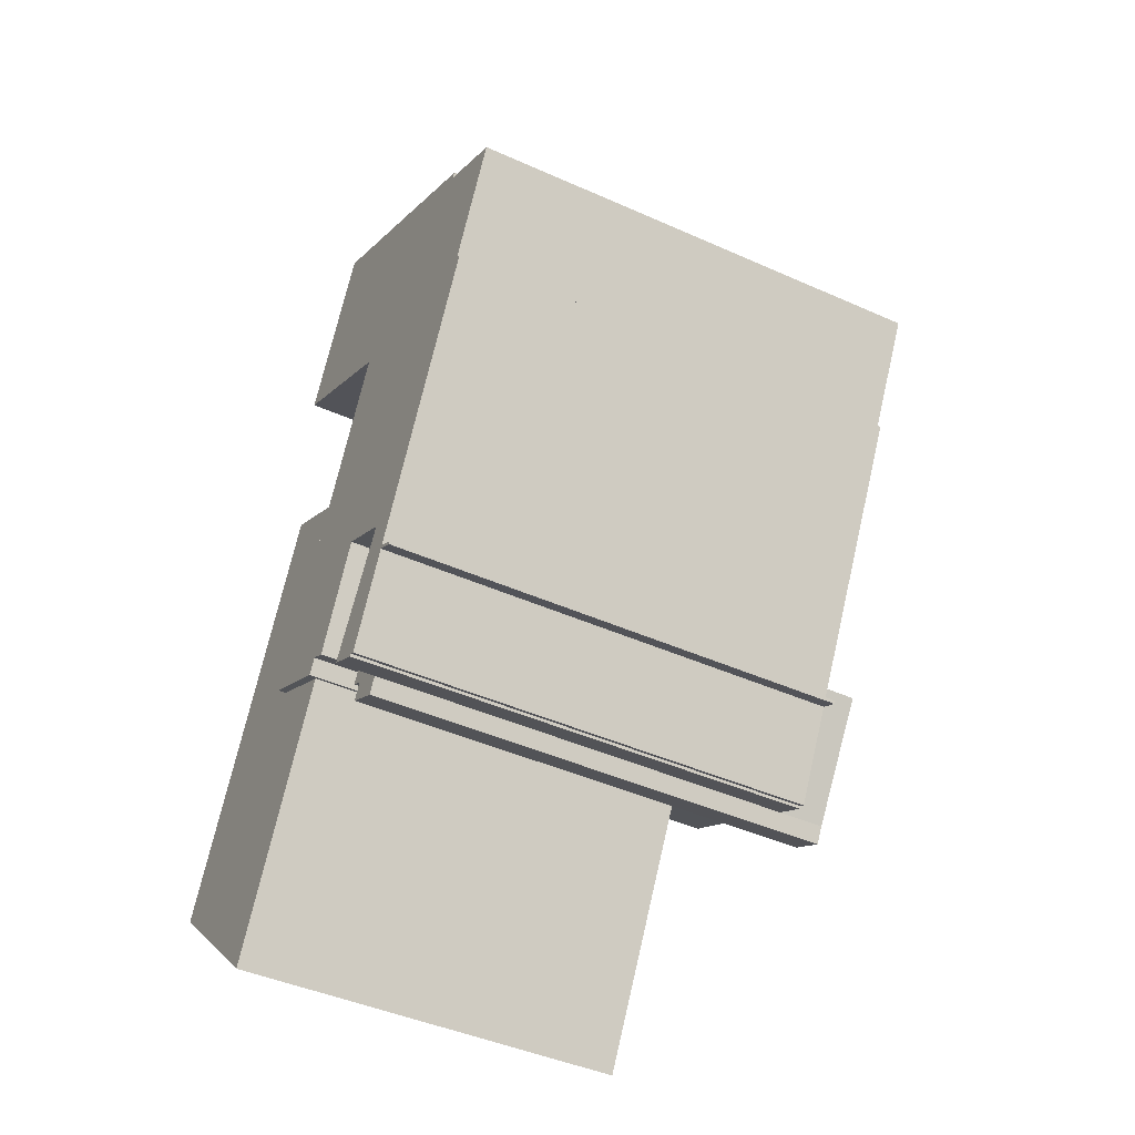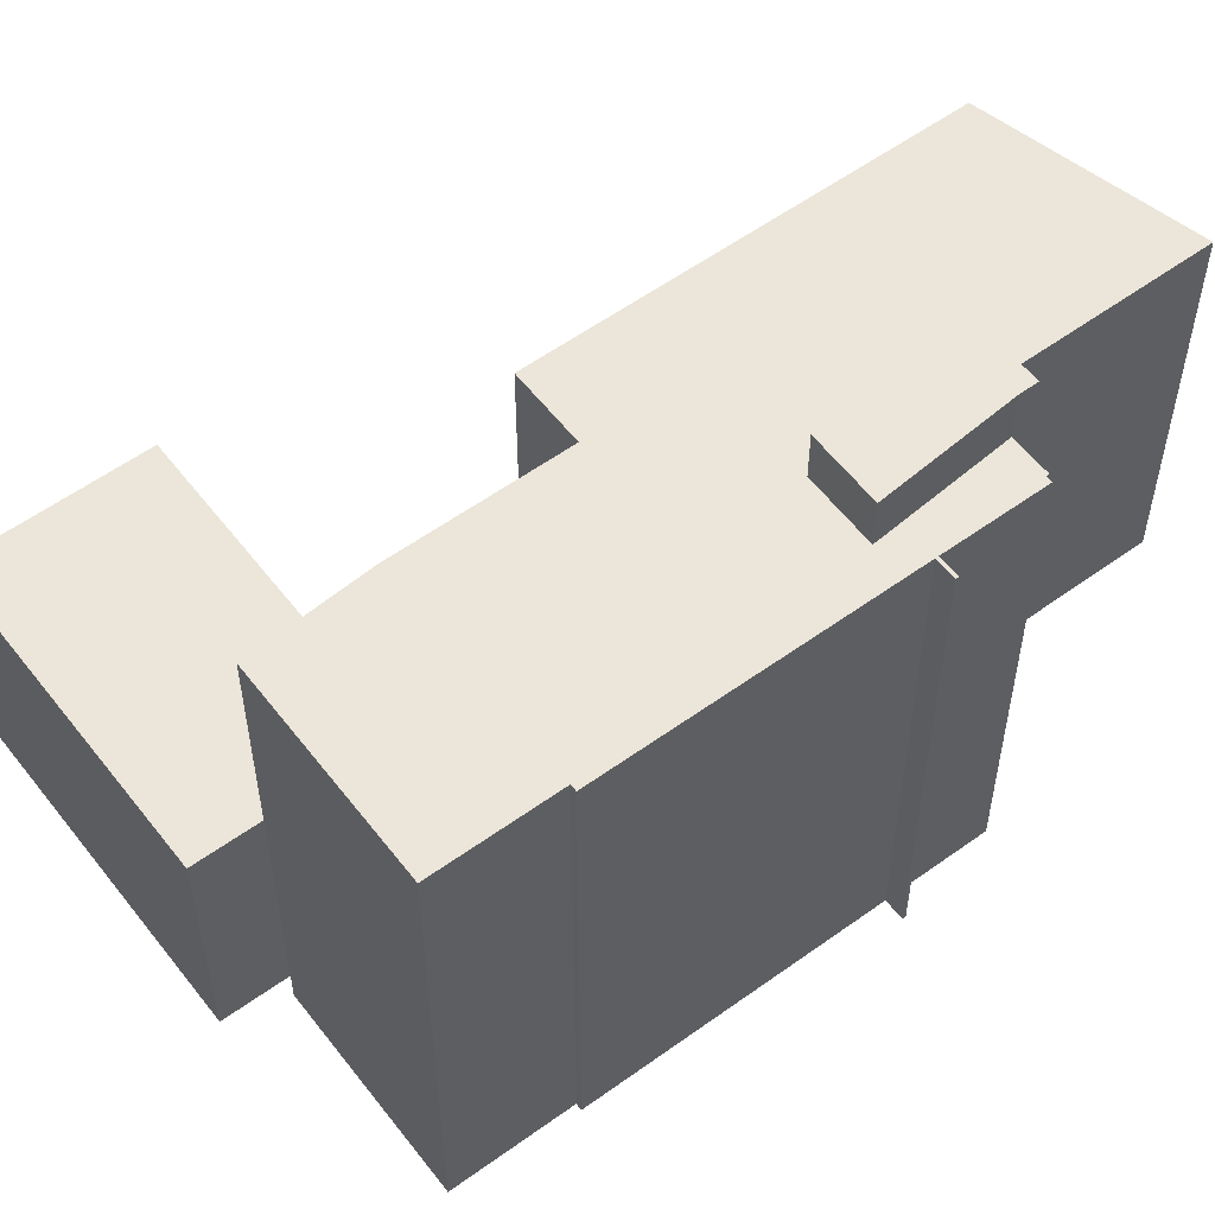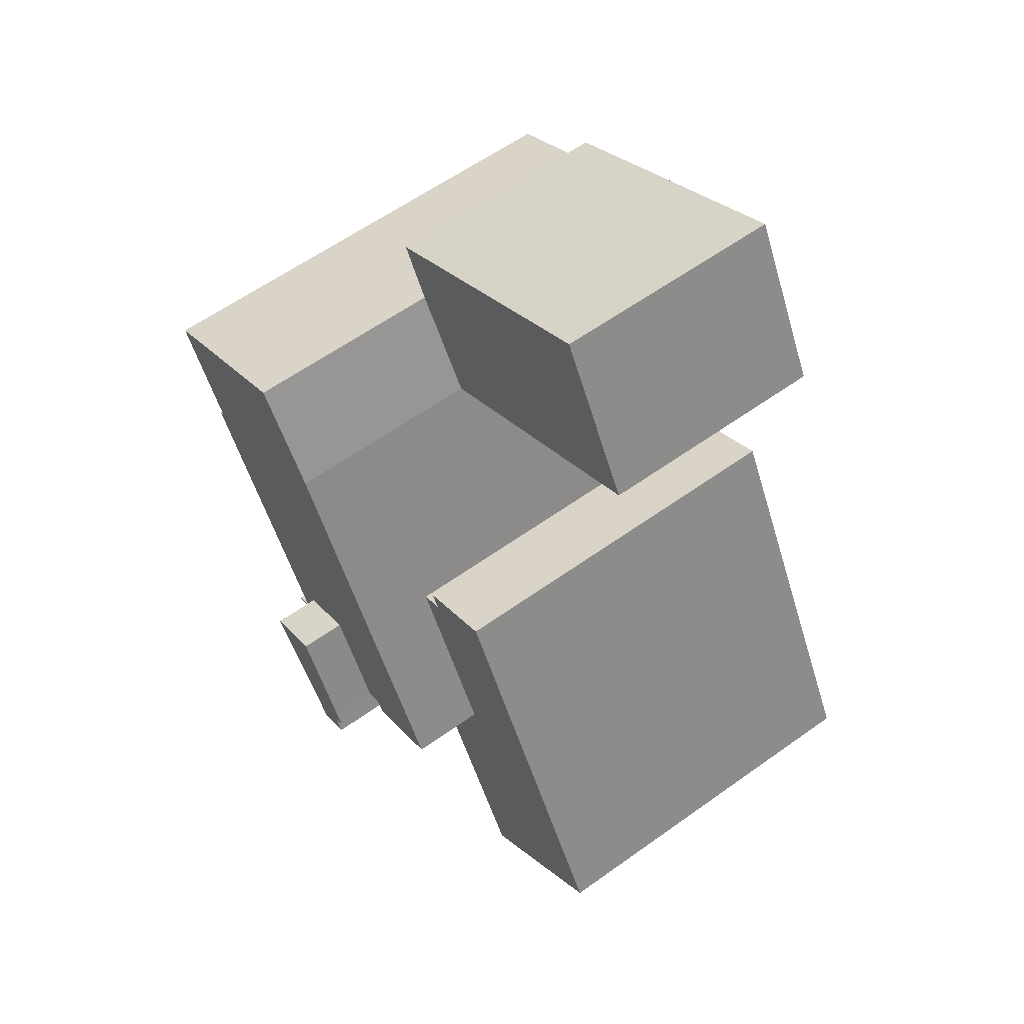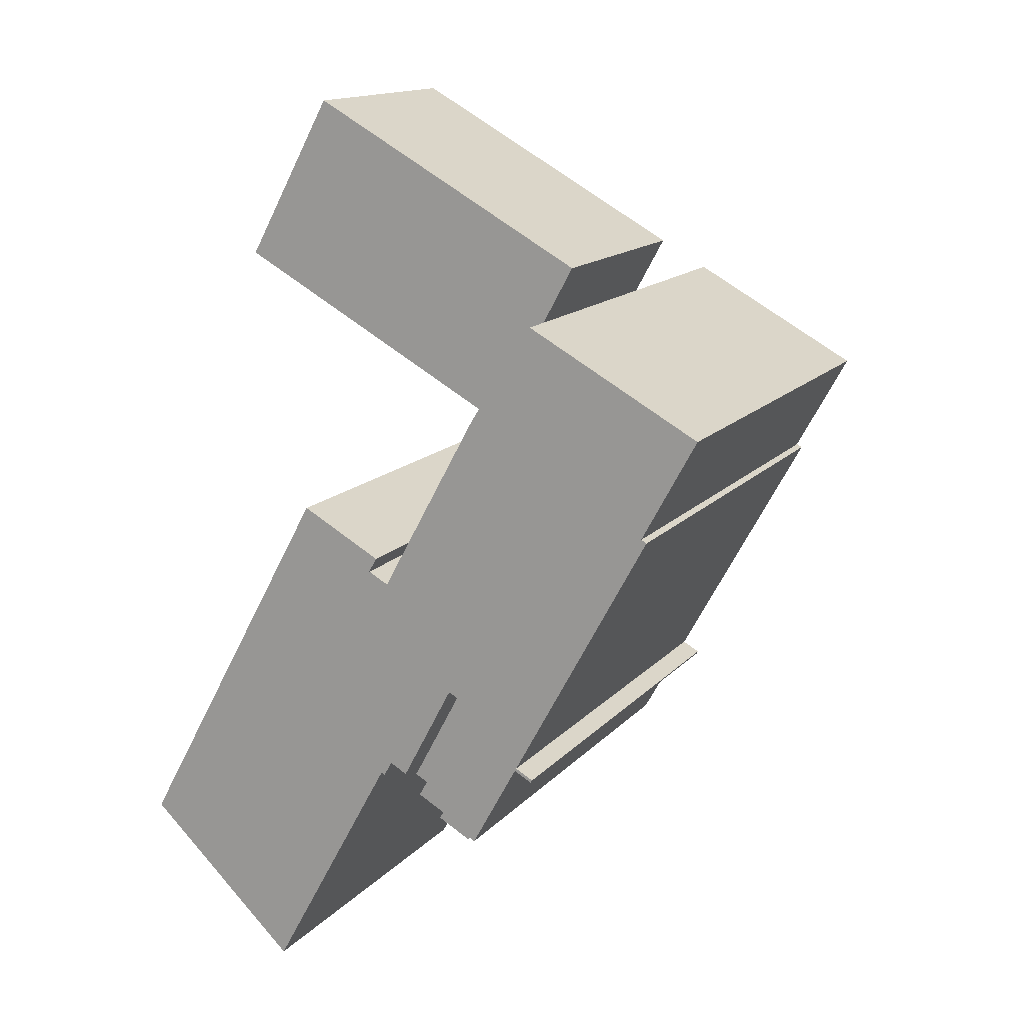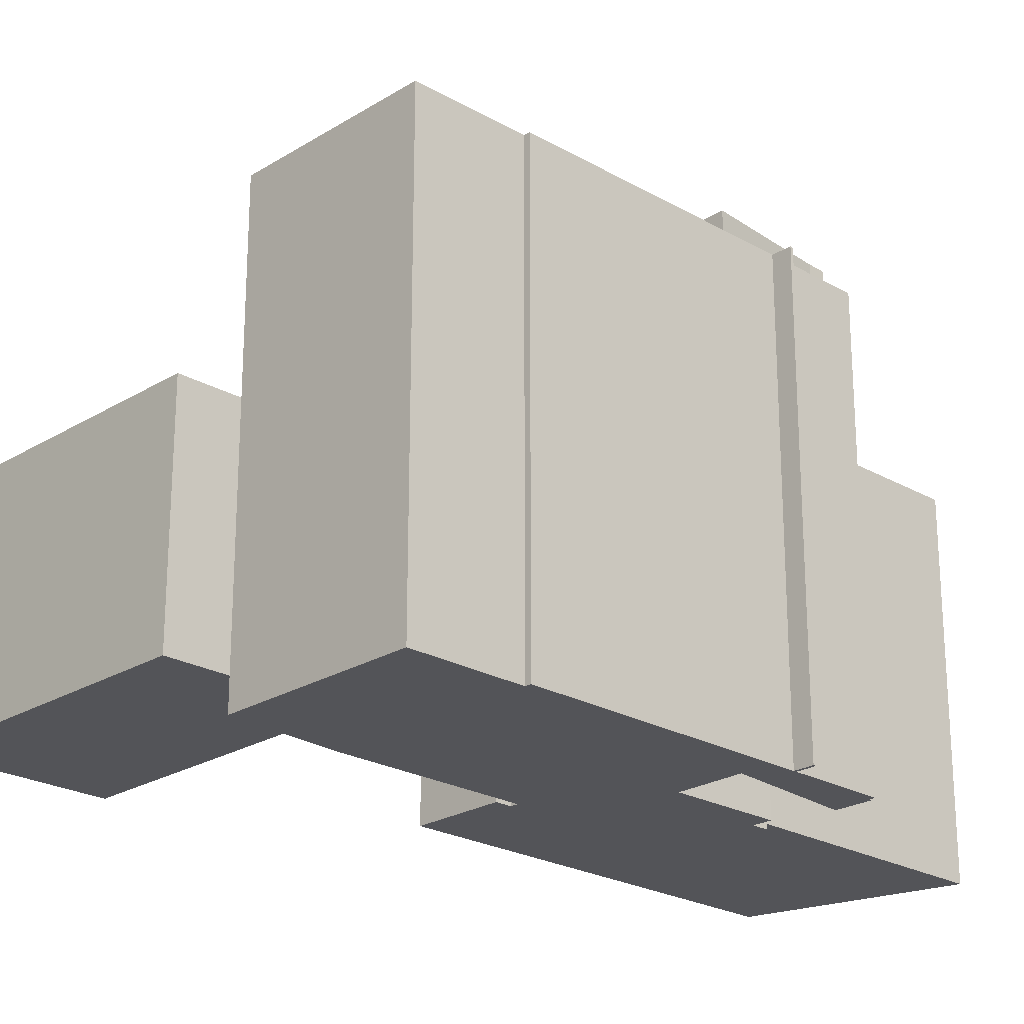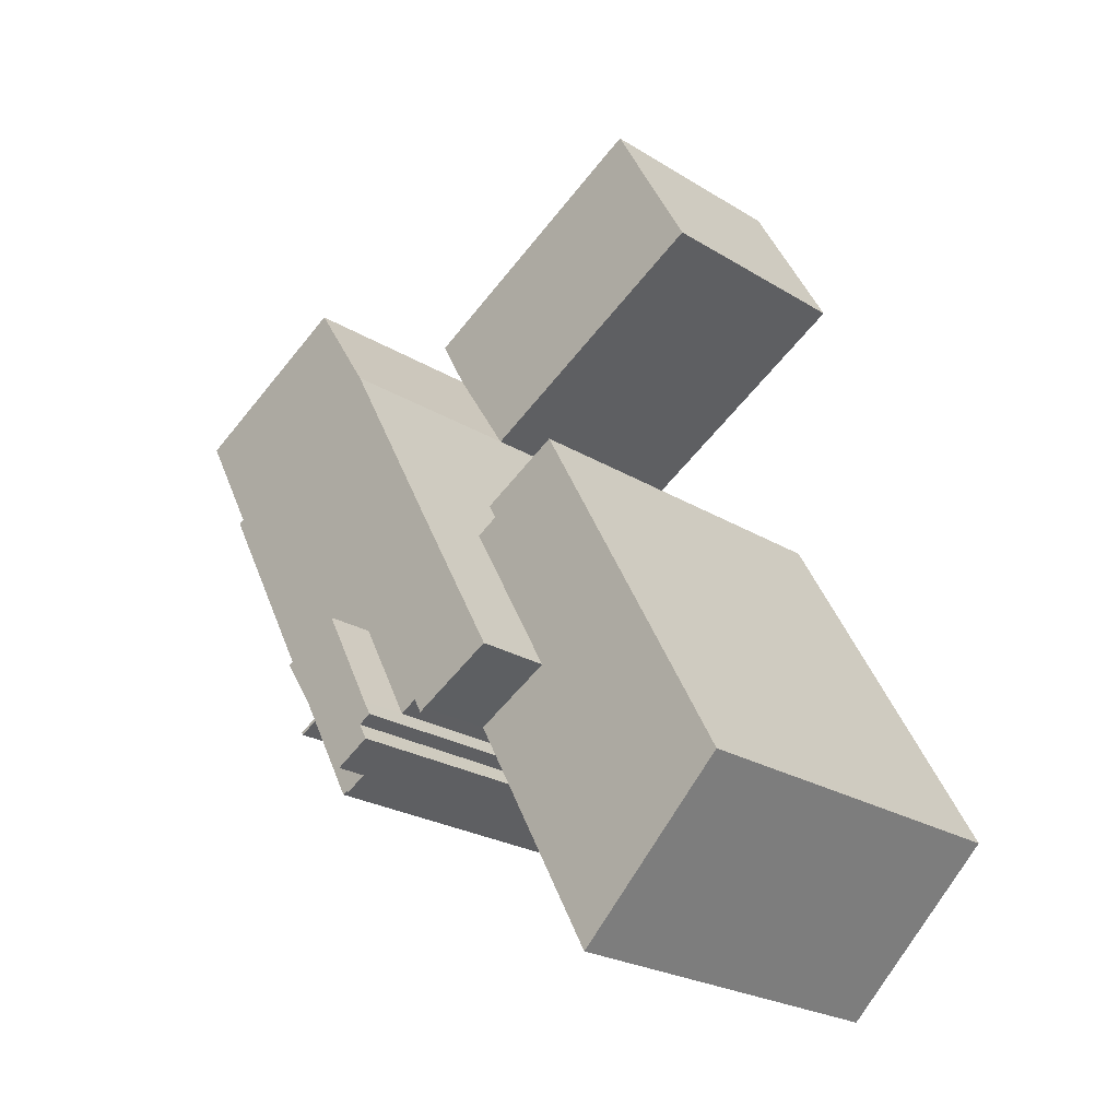
<metadata>
{"format":"obj","ext":"obj","renderer":"f3d","projection":"perspective","resolution":1024,"background":"white","views":[{"elev":-43.6,"azim":62.1,"up":"+Z"},{"elev":56.5,"azim":81.6,"up":"+Y"},{"elev":60.7,"azim":-126.1,"up":"+Z"},{"elev":14.6,"azim":26.1,"up":"+Z"},{"elev":-23.4,"azim":74.7,"up":"+Y"},{"elev":-24.2,"azim":-135.4,"up":"+Z"}]}
</metadata>
<code>
v  13.98 -1.502e-15 24.53
v  20.58 -8.341e-16 13.62
v  23.66 -1.179e-15 19.25
v  10.51 -1.174e-15 19.17
v  4.897 -5.44e-16 8.884
v  8.962 -1.988e-16 3.247
v  12.28 -8.966e-17 1.464
v  0 0 0
v  5.115 1.03e-16 -1.681
v  6.067 1.351e-16 -2.207
v  4.36 1.423e-16 -2.324
v  4.666 1.527e-16 -2.494
v  13.19 3.928e-17 -0.6415
v  20.89 -8.238e-16 13.45
v  8.3 2.756e-16 -4.501
v  13.11 4.846e-17 -0.7913
v  10.21 3.297e-16 -5.384
v  10.51 3.399e-16 -5.551
v  10.13 3.377e-16 -5.516
v  14.1 8.157e-17 -1.332
v  14.18 7.243e-17 -1.183
v  0.8429 1.73 24.46
v  0.498 1.73 35.95
v  -4.26 1.73 27.26
v  4.823 1.73 22.28
v  10.51 1.73 19.17
v  13.98 1.73 24.53
v  15.65 1.73 27.58
v  15.27 1.73 27.79
v  0.9359 1.73 35.71
v  8.3 2.09 -4.501
v  5.847 2.09 -4.275
v  7.821 2.09 -5.367
v  6.326 2.09 -3.41
v  12.28 2.09 1.464
v  5.619 2.09 -3.019
v  6.067 2.09 -2.207
v  8.962 2.09 3.247
v  4.36 0.44 -2.324
v  -8.717 0.44 -10.16
v  -2.922 0.44 -15.58
v  -11.62 0.44 -7.453
v  9.378e-06 0.44 -1.394e-05
v  -5.225 0.44 4.208
v  4.897 0.44 8.884
v  -3.186 0.44 7.928
v  3.625 0.44 9.578
v  -0.4746 0.44 12.88
v  4.071 0.44 10.39
v  13.98 14.55 24.53
v  15.27 14.55 27.79
v  15.65 14.55 27.58
v  0.9362 14.55 35.71
v  10.51 14.55 19.17
v  4.824 14.55 22.28
v  0.8432 14.55 24.46
v  0.4983 14.55 35.95
v  -4.26 14.55 27.26
v  5.848 28.21 -4.276
v  8.3 28.21 -4.502
v  7.822 28.21 -5.368
v  8.963 28.21 3.246
v  12.28 28.21 1.463
v  6.327 28.21 -3.411
v  6.067 28.21 -2.208
v  5.619 28.21 -3.02
v  -8.716 21.48 -10.17
v  4.361 21.48 -2.325
v  -2.921 21.48 -15.58
v  0.0004579 21.48 -0.0006803
v  4.897 21.48 8.883
v  3.625 21.48 9.578
v  -11.62 21.48 -7.454
v  4.071 21.48 10.39
v  -3.186 21.48 7.927
v  -0.4742 21.48 12.88
v  -5.225 21.48 4.208
v  14.18 25.63 -1.184
v  13.11 25.63 -0.7921
v  13.19 25.63 -0.6423
v  14.1 25.63 -1.333
v  8.963 25.63 3.246
v  0.0005462 25.63 -0.0008116
v  4.898 25.63 8.883
v  5.116 25.63 -1.682
v  6.067 25.63 -2.208
v  23.66 25.63 19.25
v  10.51 25.63 19.17
v  13.98 25.63 24.53
v  20.58 25.63 13.62
v  20.89 25.63 13.45
v  12.28 25.63 1.463
v  8.3 25.63 -4.502
v  10.21 25.63 -5.385
v  10.51 25.63 -5.552
v  10.13 25.63 -5.516
v  4.361 25.63 -2.325
v  4.666 25.63 -2.494
g defaultobject
f 1 2 3
f 2 1 4
f 5 6 7
f 6 5 8
f 6 8 9
f 6 9 10
f 9 8 11
f 9 11 12
f 2 13 14
f 13 2 4
f 13 4 7
f 7 4 5
f 13 7 15
f 13 15 16
f 16 15 17
f 16 17 18
f 17 15 19
f 13 20 21
f 20 13 16
f 22 23 24
f 23 22 25
f 23 25 26
f 23 26 27
f 23 27 28
f 23 28 29
f 23 29 30
f 31 32 33
f 32 31 34
f 34 31 35
f 34 35 36
f 36 35 37
f 37 35 38
f 39 40 41
f 40 39 42
f 42 39 43
f 42 43 44
f 44 43 45
f 44 45 46
f 46 45 47
f 46 47 48
f 48 47 49
f 50 51 52
f 51 50 53
f 53 50 54
f 53 54 55
f 53 55 56
f 53 56 57
f 57 56 58
f 59 60 61
f 60 62 63
f 62 60 64
f 64 60 59
f 62 64 65
f 65 64 66
f 67 68 69
f 68 67 70
f 70 67 71
f 71 67 72
f 72 67 73
f 72 73 74
f 74 73 75
f 74 75 76
f 75 73 77
f 78 79 80
f 79 78 81
f 82 83 84
f 83 82 85
f 85 82 86
f 87 88 89
f 88 87 90
f 88 90 84
f 84 90 91
f 84 91 92
f 92 91 80
f 84 92 82
f 92 80 93
f 93 80 79
f 93 79 94
f 94 79 95
f 96 93 94
f 85 97 83
f 97 85 98
f 10 82 6
f 82 10 86
f 55 26 25
f 26 55 54
f 56 25 22
f 25 56 55
f 58 22 24
f 22 58 56
f 57 24 23
f 24 57 58
f 30 57 23
f 57 30 53
f 29 53 30
f 53 29 51
f 28 51 29
f 51 28 52
f 27 52 28
f 52 27 50
f 33 60 31
f 60 33 61
f 59 33 32
f 33 59 61
f 64 32 34
f 32 64 59
f 66 34 36
f 34 66 64
f 65 36 37
f 36 65 66
f 39 70 43
f 70 39 68
f 3 89 1
f 89 3 87
f 2 87 3
f 87 2 90
f 14 90 2
f 90 14 91
f 13 91 14
f 91 13 80
f 21 80 13
f 80 21 78
f 20 78 21
f 78 20 81
f 79 20 16
f 20 79 81
f 18 79 16
f 79 18 95
f 94 18 17
f 18 94 95
f 19 94 17
f 94 19 96
f 93 19 15
f 19 93 96
f 92 15 7
f 15 92 93
f 82 7 6
f 7 82 92
f 85 10 9
f 10 85 86
f 12 85 9
f 85 12 98
f 97 12 11
f 12 97 98
f 83 11 8
f 11 83 97
f 84 8 5
f 8 84 83
f 88 5 4
f 5 88 84
f 89 4 1
f 4 89 88
f 26 50 27
f 50 26 54
f 62 37 38
f 37 62 65
f 35 62 38
f 62 35 63
f 31 63 35
f 63 31 60
f 41 68 39
f 68 41 69
f 67 41 40
f 41 67 69
f 73 40 42
f 40 73 67
f 77 42 44
f 42 77 73
f 75 44 46
f 44 75 77
f 76 46 48
f 46 76 75
f 49 76 48
f 76 49 74
f 47 74 49
f 74 47 72
f 45 72 47
f 72 45 71
f 43 71 45
f 71 43 70

</code>
